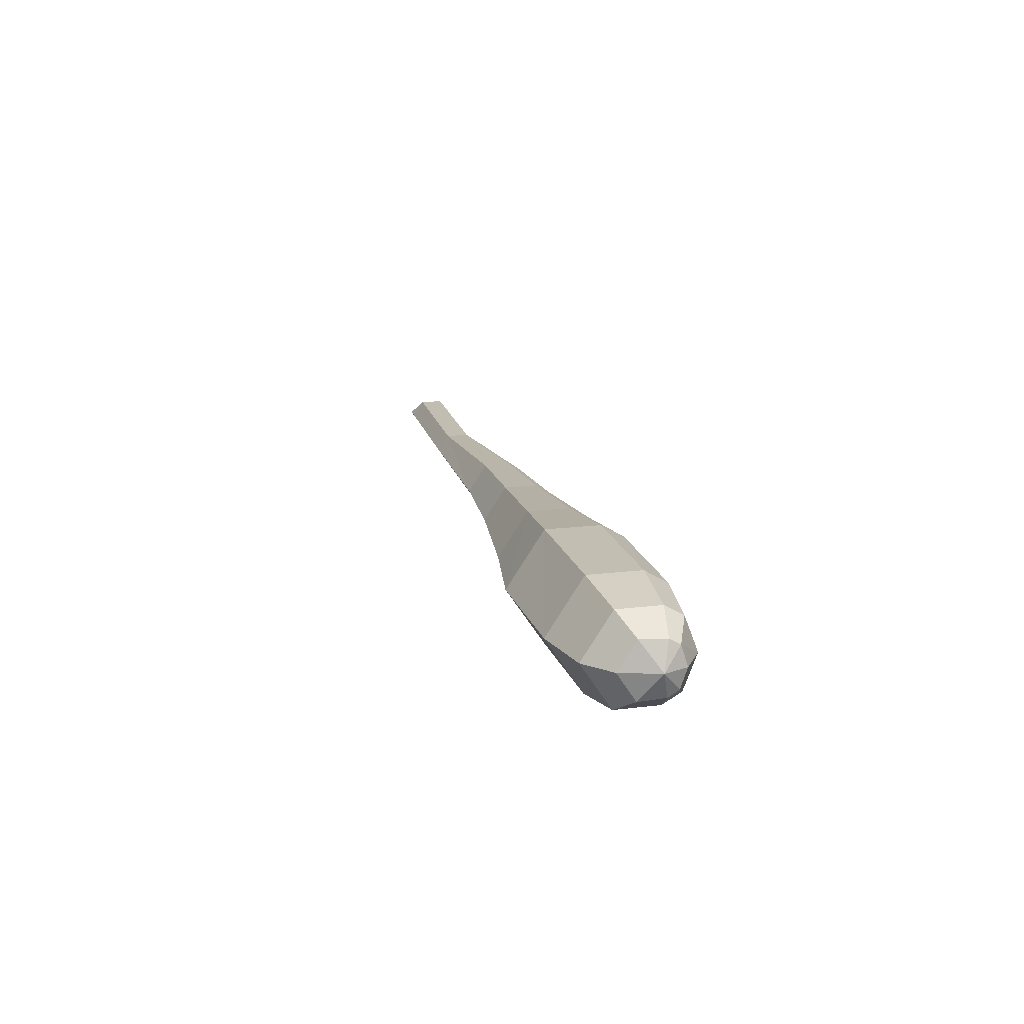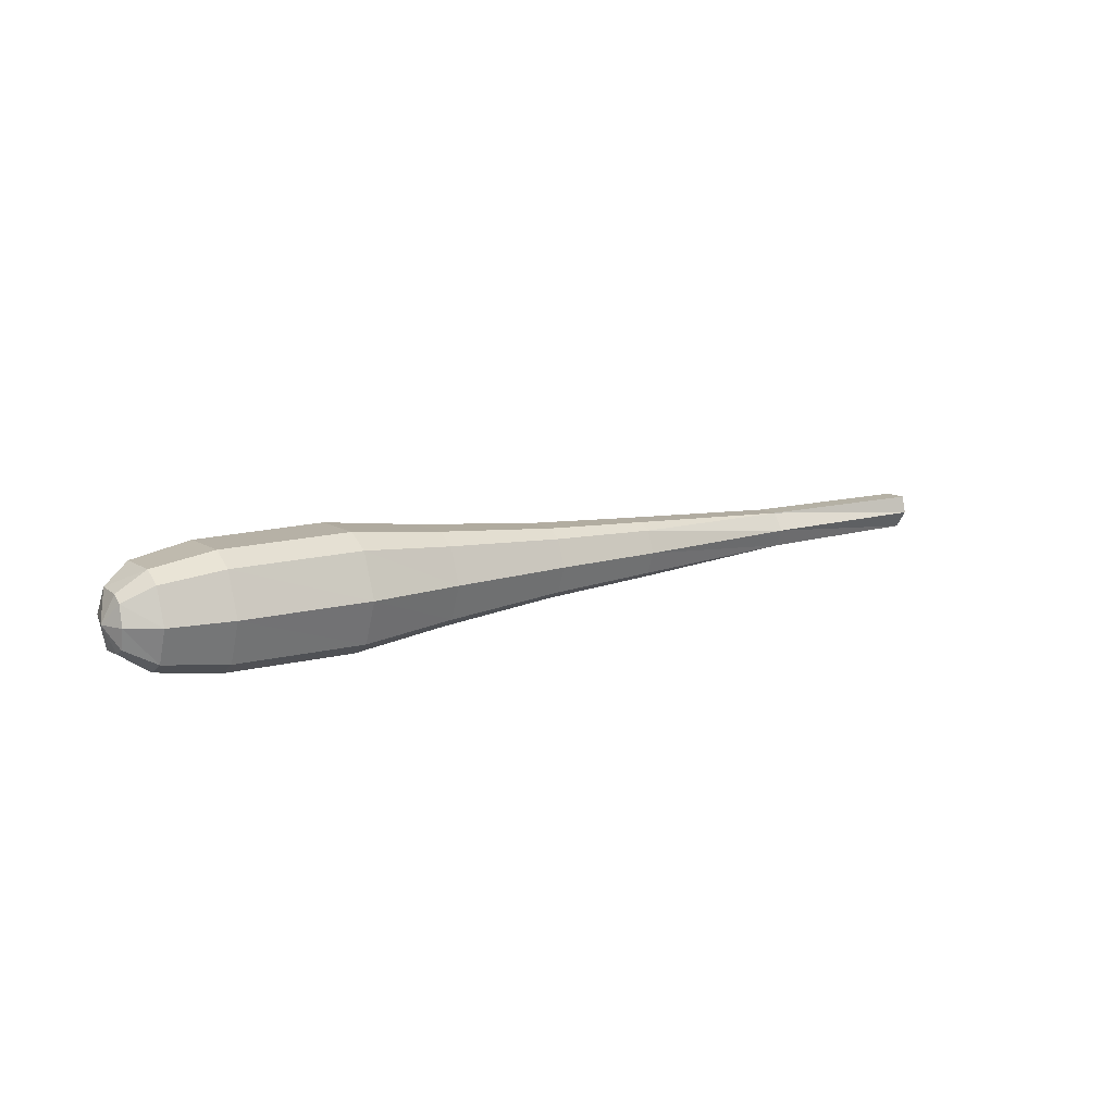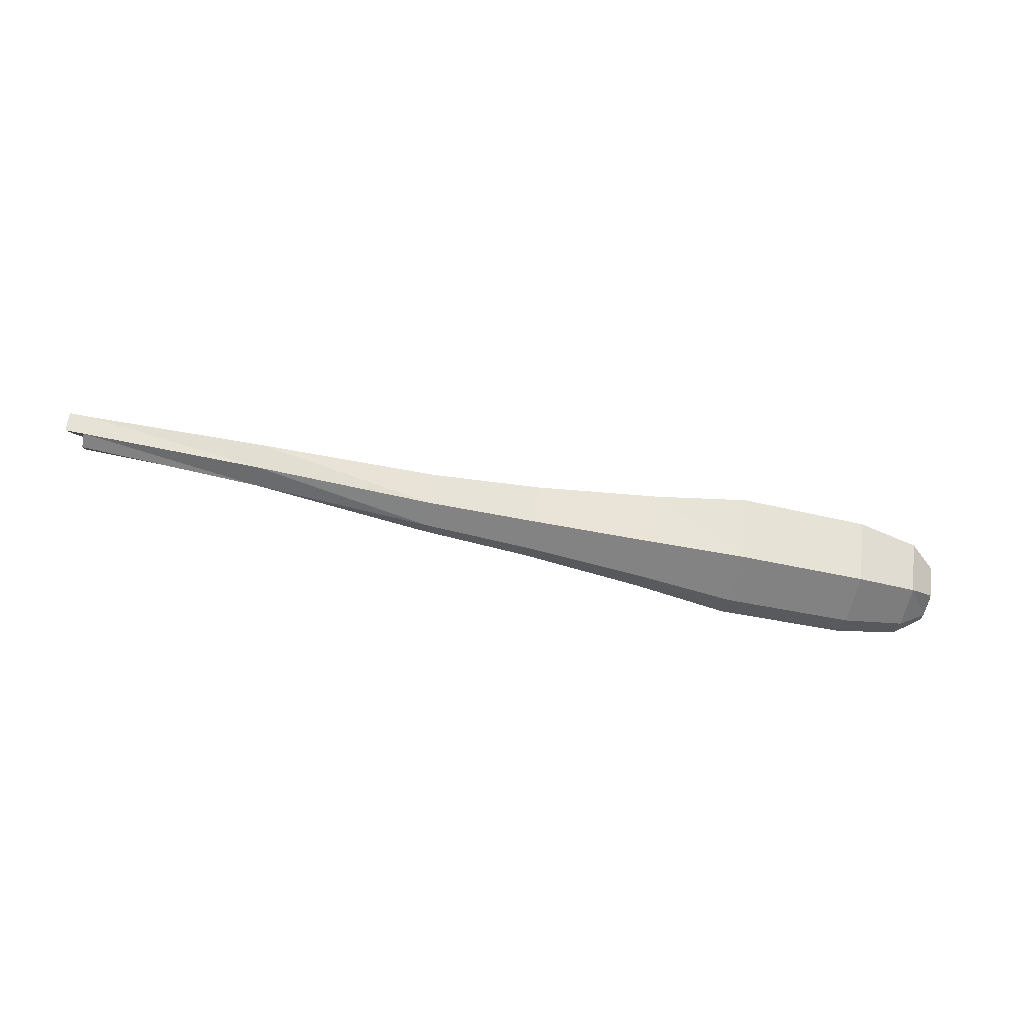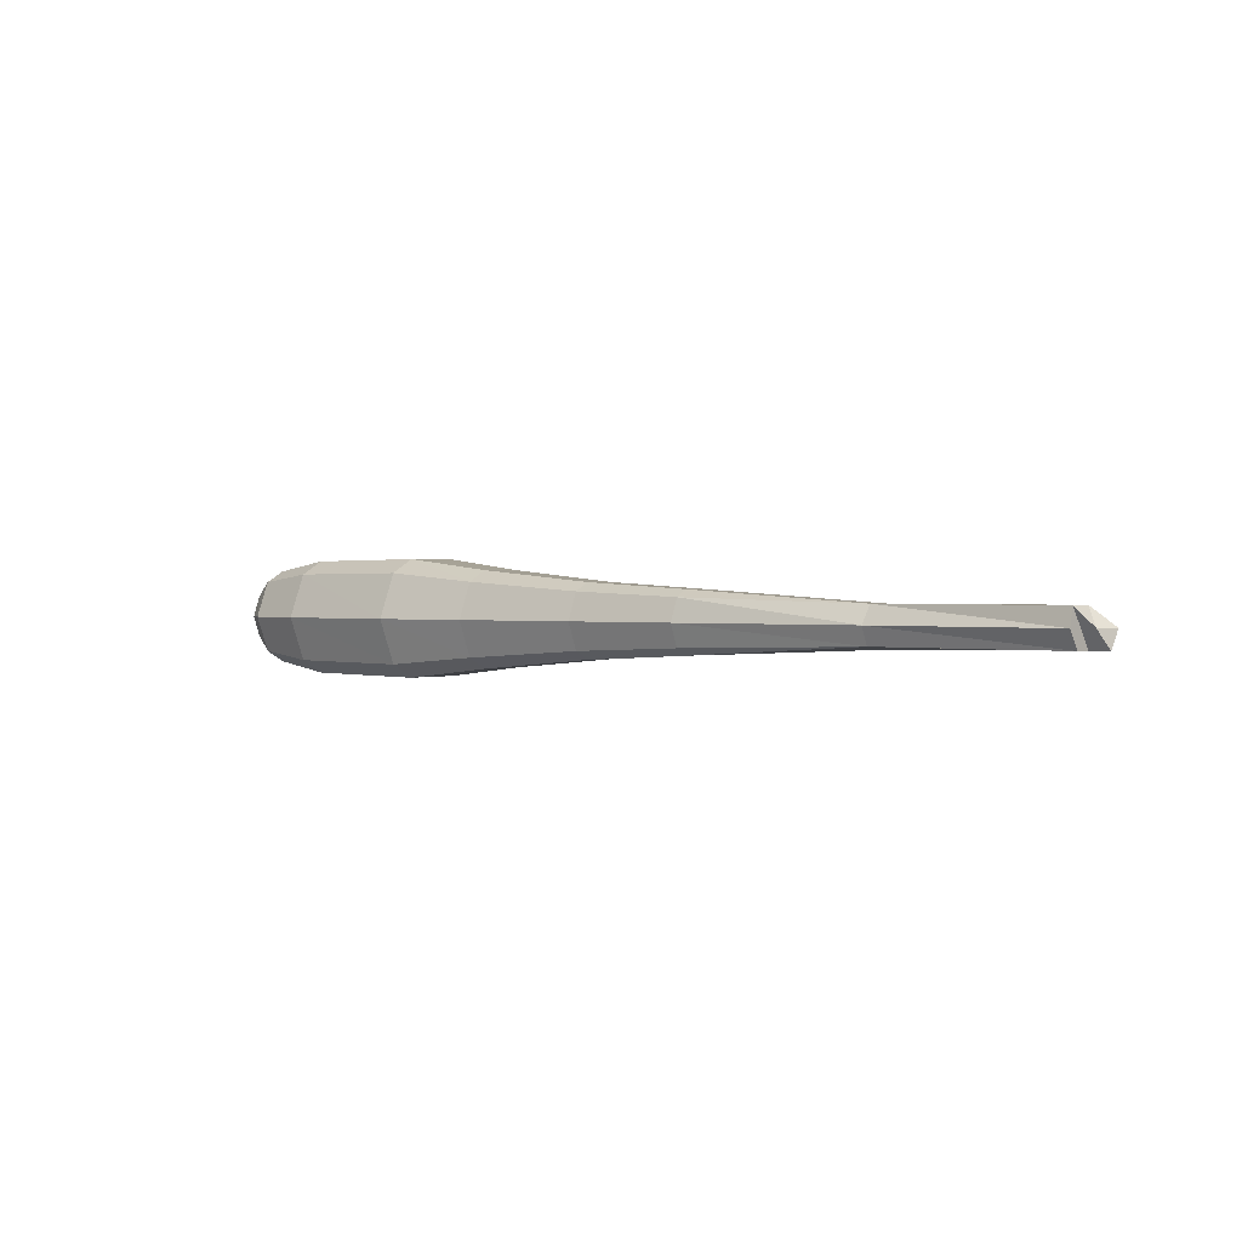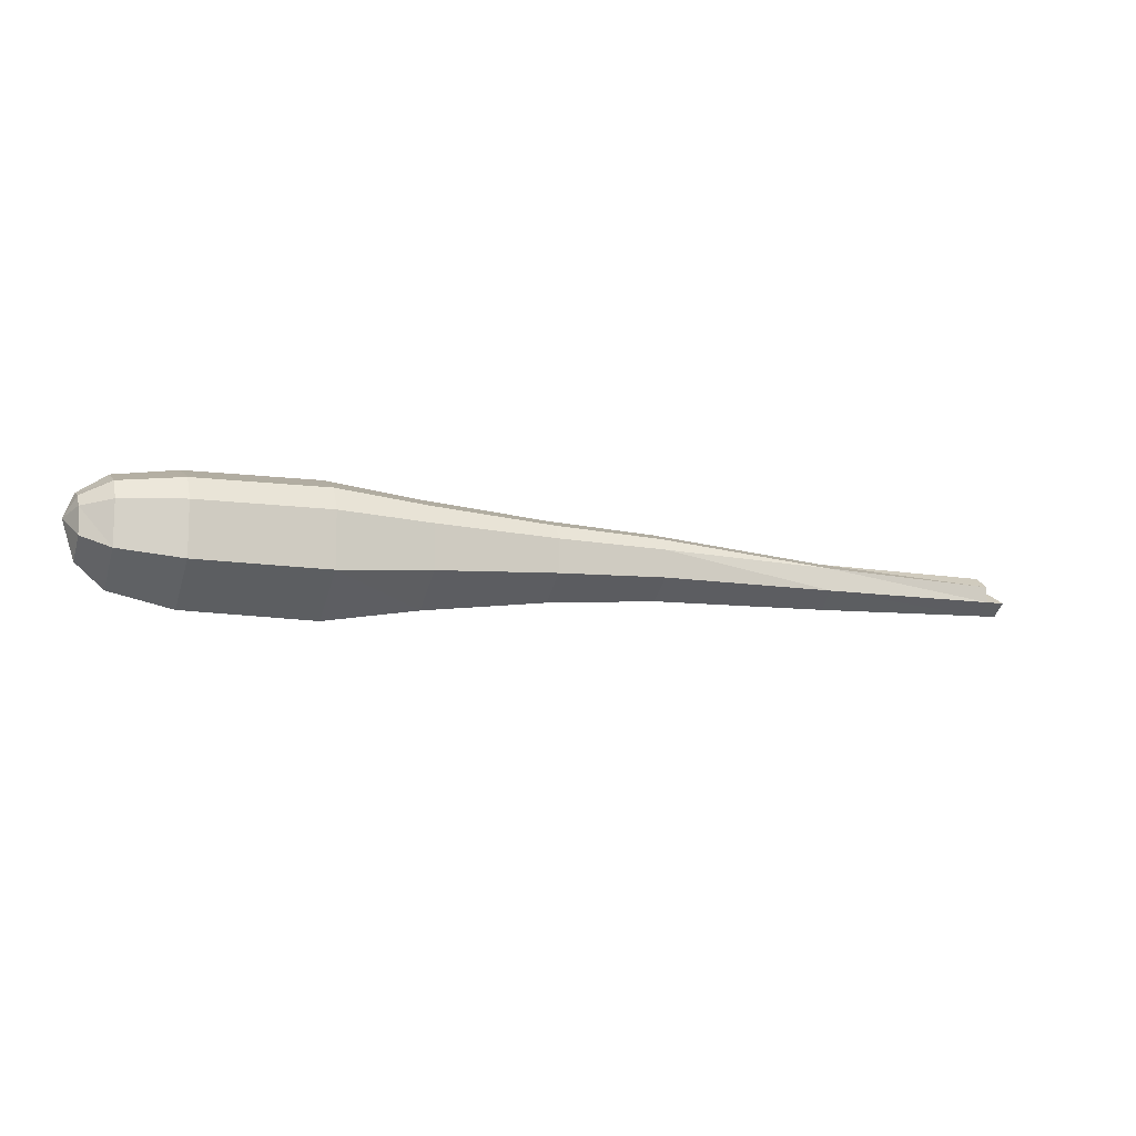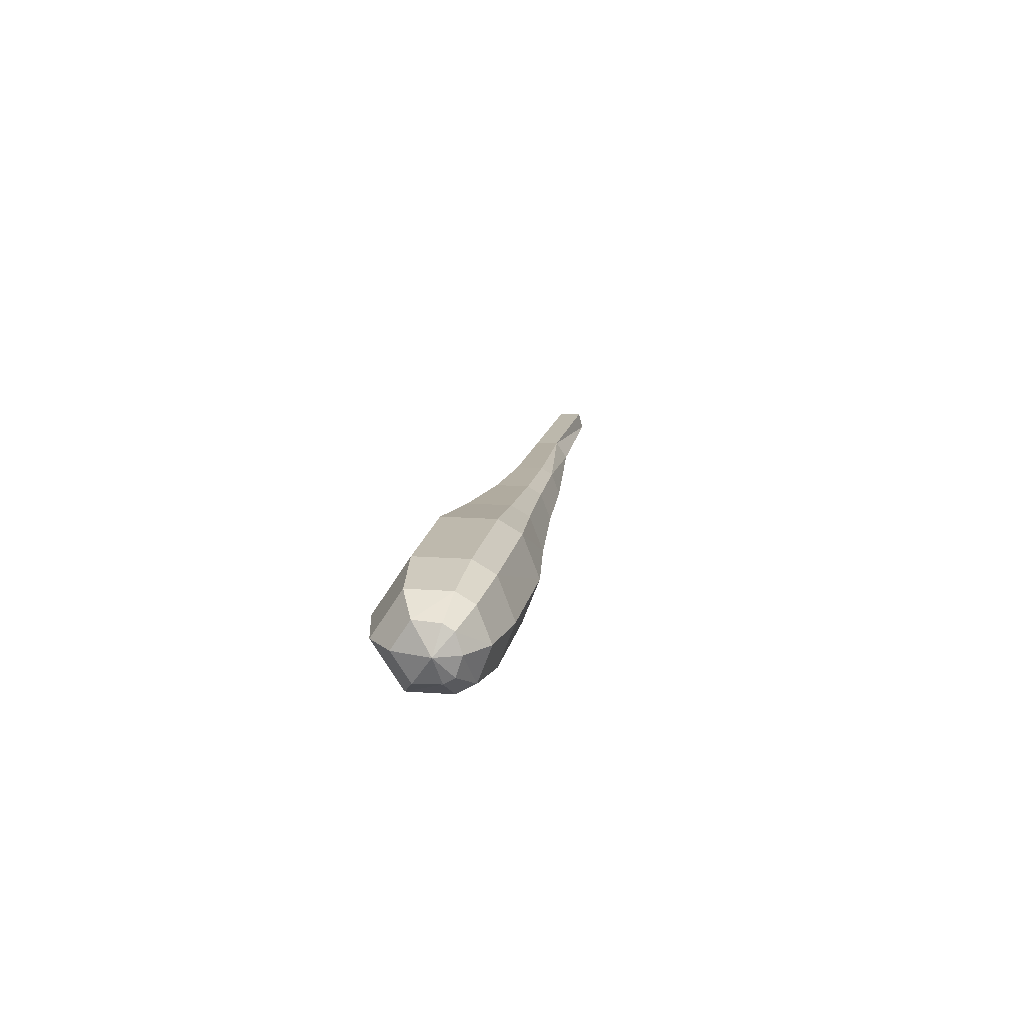
<metadata>
{"format":"obj","ext":"obj","renderer":"f3d","projection":"perspective","resolution":1024,"background":"white","views":[{"elev":16.9,"azim":-103.9,"up":"+Y"},{"elev":11.9,"azim":-34.4,"up":"+Y"},{"elev":-60.7,"azim":168.0,"up":"+Y"},{"elev":1.0,"azim":41.1,"up":"+Y"},{"elev":-11.1,"azim":-20.5,"up":"+Z"},{"elev":14.6,"azim":-80.7,"up":"+Y"}]}
</metadata>
<code>
o ITMW_CLUB_1H_01
v -1.001 0 0.01047
v 0.2083 8e-06 -0.0297
v -0.7049 0.05493 0.05849
v -0.04907 0.02181 0.009052
v 0.1843 0.02181 0.01485
v -0.9514 0.05772 -0.03046
v -0.7049 -0.05493 0.05849
v -0.9514 -0.05772 -0.03046
v -0.7047 -0 -0.08874
v -0.9865 0 -0.03811
v 0.1843 -0.02179 0.005465
v -0.9517 0.04408 0.04864
v -0.9881 -0.02557 0.03261
v -0.9516 0 0.06549
v -0.2827 0 0.04492
v -0.4246 0.04394 -0.02069
v -0.7047 0.07197 0.02896
v -0.425 0.03354 0.03952
v -0.2824 -0.03616 -0.01517
v -0.7047 -0.07197 0.02896
v 0.1843 0.02181 -0.01485
v 0.2083 -0.02179 -0.01485
v 0.1843 -0.02179 -0.01485
v -0.9865 -0.03556 -0.01475
v -0.04907 8e-06 0.0239
v -0.9865 0.03556 -0.01475
v 0.1843 8e-06 0.02032
v -0.4246 -0.04394 0.02166
v -0.9517 -0.04408 0.04864
v -0.9514 -0 -0.06837
v -0.9881 0.02557 0.03261
v -0.2827 0.0276 0.03437
v -0.04907 -0.02572 -0.01485
v 0.2006 0.000559 0.000375
v -0.9891 0 0.04082
v -0.7047 0.07197 -0.04104
v -0.04907 -0.02179 0.01485
v -0.7049 0 0.07967
v -0.8721 0.0537 0.05698
v -0.9513 0.05774 0.02517
v -0.9513 -0.05774 0.02517
v -0.7047 -0.07197 -0.04104
v -0.8721 -0.0537 0.05698
v -0.4246 -0 -0.04955
v -0.8716 -0.07035 -0.03942
v -0.5839 -0.0581 -0.03073
v -0.4246 0.04394 0.02166
v -0.425 -0.03354 0.03952
v -0.9877 -0.03366 0.01904
v -0.5844 0.04435 0.04888
v -0.9877 0.03366 0.01904
v -0.2824 -0.03616 0.01968
v -0.8716 -0 -0.08563
v -0.8716 0.07035 -0.03942
v -0.04907 0.02181 -0.02065
v -0.04907 -0 -0.0355
v -0.2824 -0 -0.03892
v -0.8716 -0.07035 0.02838
v -0.8716 0.07035 0.02838
v -0.8721 0 0.07749
v -0.5844 -0.04435 0.04888
v -0.4246 -0.04394 -0.02069
v -0.425 0 0.05233
v -0.2824 0.03616 -0.01517
v -0.2827 -0.0276 0.03437
v -0.5839 -0 -0.0689
v 0.1843 -0 -0.0297
v -0.5839 0.0581 -0.03073
v -0.5844 0 0.06583
v -0.5839 -0.0581 0.02526
v -0.5839 0.0581 0.02526
v -0.2824 0.03616 0.01968
f 64 72 4
f 15 65 37
f 4 55 64
f 37 25 15
f 55 4 5
f 11 27 25
f 54 59 17
f 57 64 55
f 48 63 69
f 62 28 70
f 20 7 43
f 36 9 53
f 45 53 9
f 44 62 46
f 26 10 1
f 10 24 1
f 34 23 22
f 19 57 56
f 51 40 26
f 38 3 39
f 24 49 1
f 12 31 14
f 35 14 31
f 60 43 7
f 50 69 63
f 4 72 32
f 47 16 68
f 66 68 16
f 3 17 59
f 71 50 18
f 47 18 32
f 63 18 50
f 56 33 19
f 52 19 33
f 42 20 58
f 70 46 62
f 55 56 57
f 2 22 23
f 33 37 52
f 8 24 30
f 24 8 49
f 4 25 27
f 25 4 32
f 6 26 40
f 26 6 10
f 27 5 4
f 61 70 28
f 37 65 52
f 14 35 29
f 41 49 8
f 30 10 6
f 10 30 24
f 35 31 1
f 51 26 1
f 32 15 25
f 15 32 18
f 67 23 33
f 37 33 23
f 5 23 34
f 13 35 1
f 13 29 35
f 17 36 54
f 53 54 36
f 23 11 37
f 25 37 11
f 39 60 38
f 7 38 60
f 59 39 3
f 60 39 12
f 40 12 39
f 40 51 12
f 29 13 41
f 43 58 20
f 9 42 45
f 58 45 42
f 14 29 43
f 58 43 29
f 42 9 66
f 68 66 9
f 53 45 8
f 41 8 45
f 66 46 42
f 20 42 46
f 68 71 47
f 18 47 71
f 69 61 48
f 28 48 61
f 49 13 1
f 49 41 13
f 69 50 3
f 17 3 50
f 31 51 1
f 31 12 51
f 19 52 28
f 48 28 52
f 54 53 30
f 8 30 53
f 59 54 6
f 30 6 54
f 5 21 55
f 56 55 21
f 21 67 56
f 33 56 67
f 64 57 44
f 62 44 57
f 45 58 41
f 29 41 58
f 6 40 59
f 39 59 40
f 12 14 60
f 43 60 14
f 38 7 61
f 70 61 7
f 57 19 62
f 28 62 19
f 18 63 15
f 65 15 63
f 72 64 16
f 44 16 64
f 63 48 65
f 52 65 48
f 16 44 66
f 46 66 44
f 23 67 2
f 21 2 67
f 71 68 36
f 9 36 68
f 3 38 69
f 61 69 38
f 46 70 20
f 7 20 70
f 36 17 71
f 50 71 17
f 16 47 72
f 32 72 47
f 21 34 2
f 2 34 22
f 27 11 23
f 23 5 27
f 21 5 34

</code>
